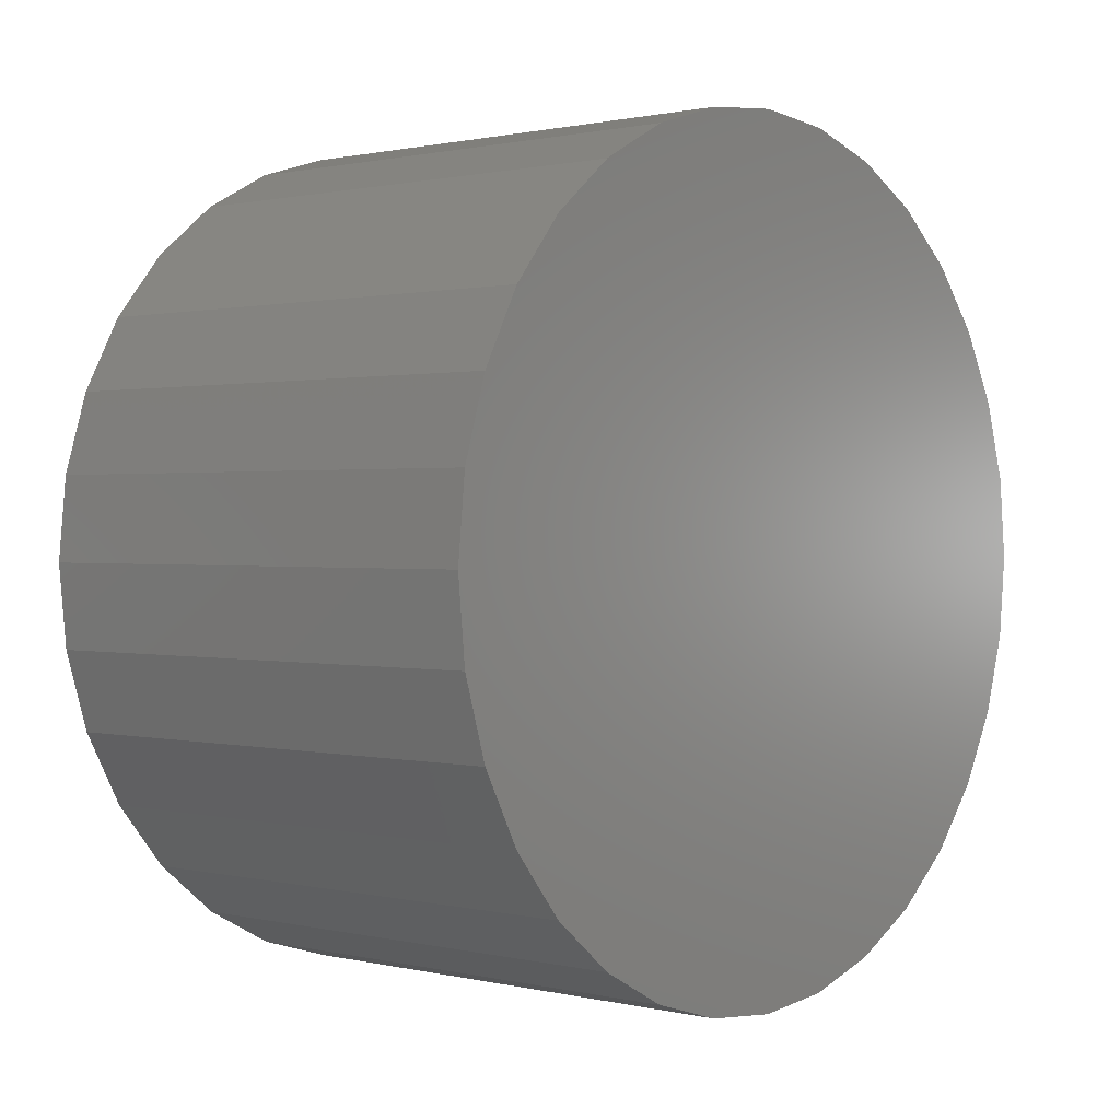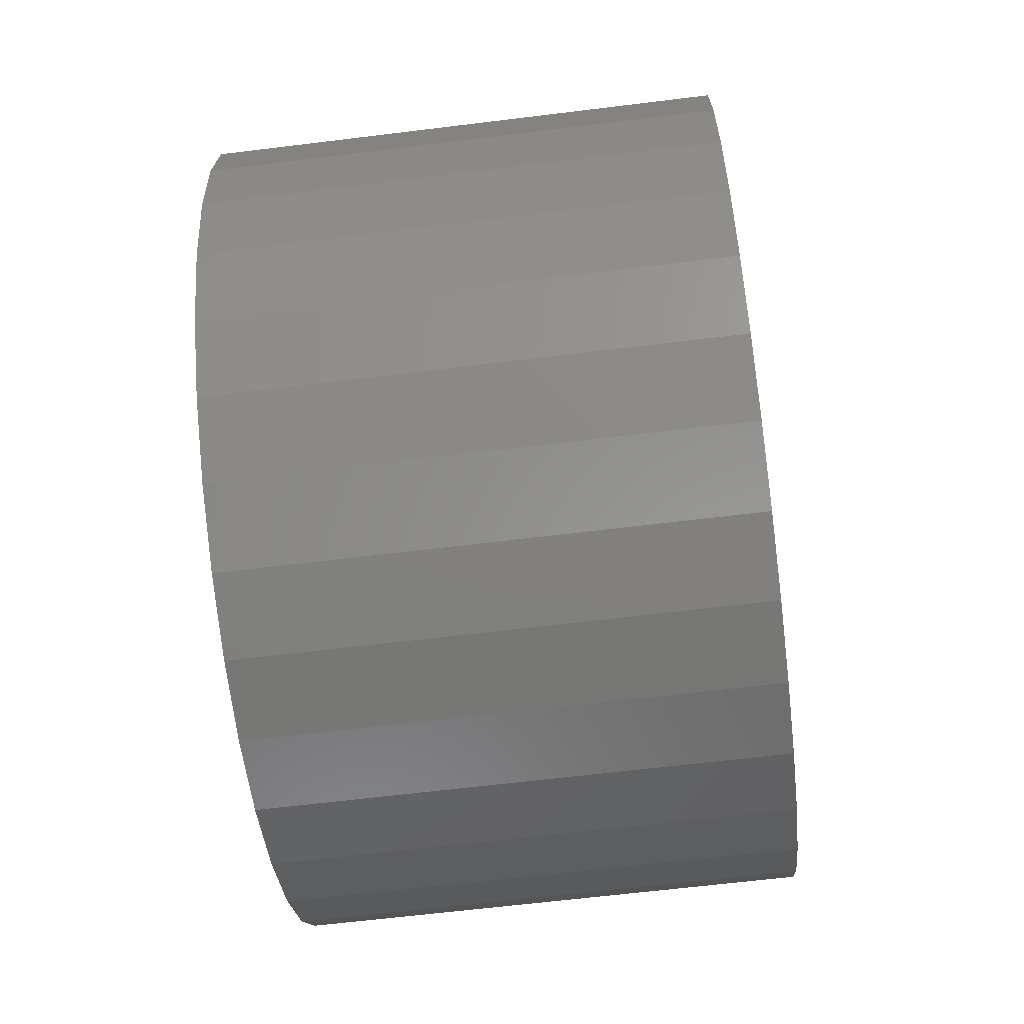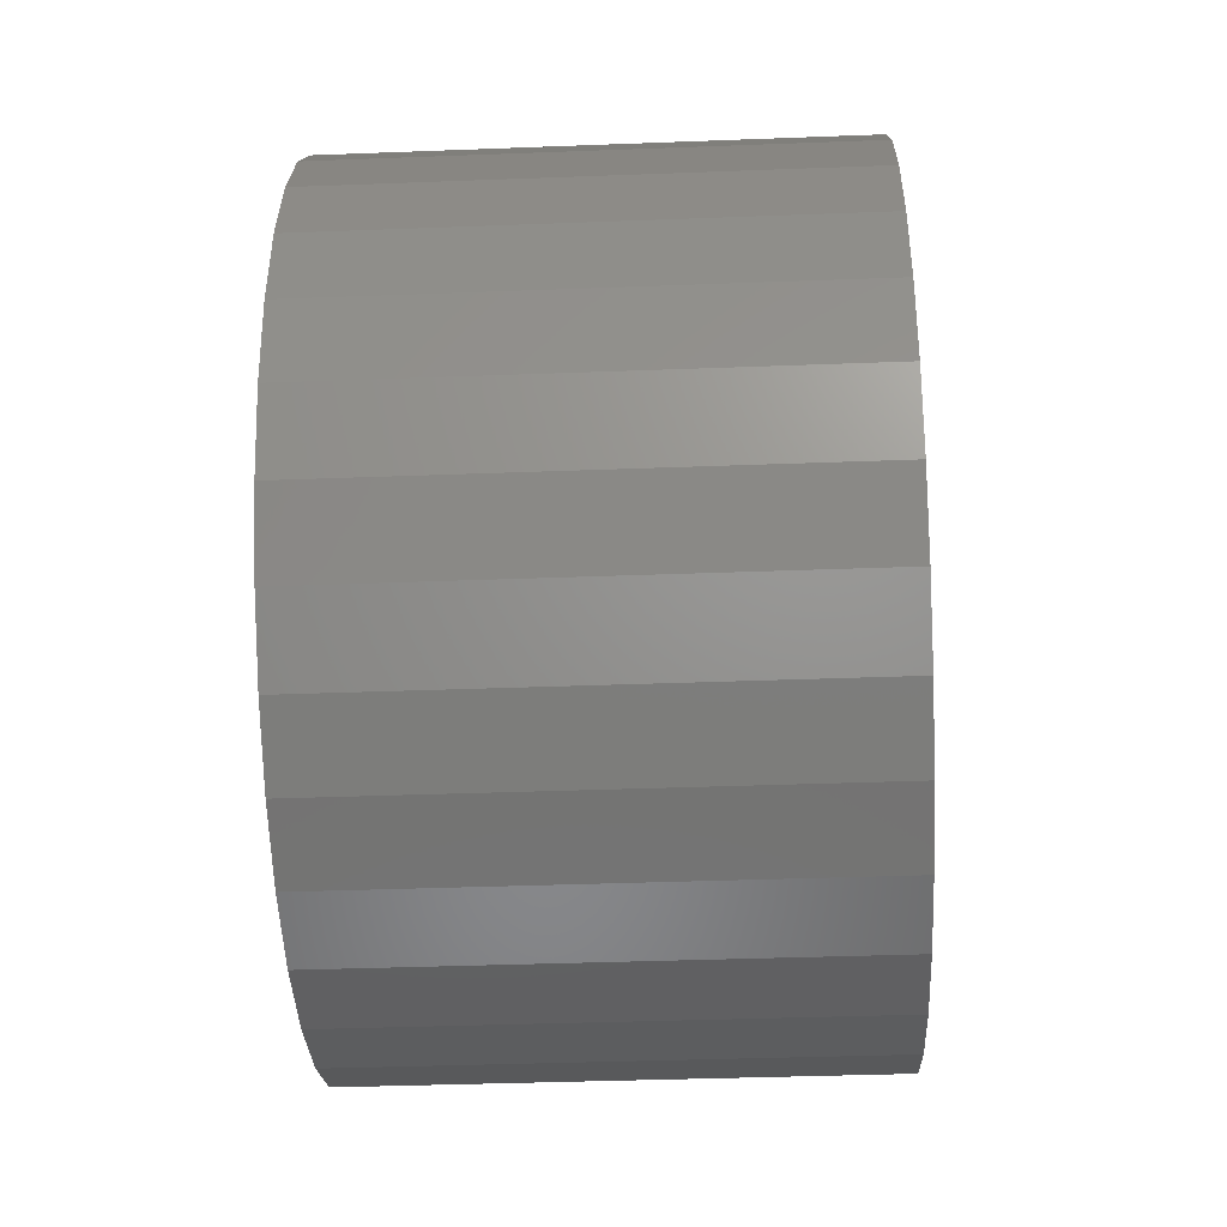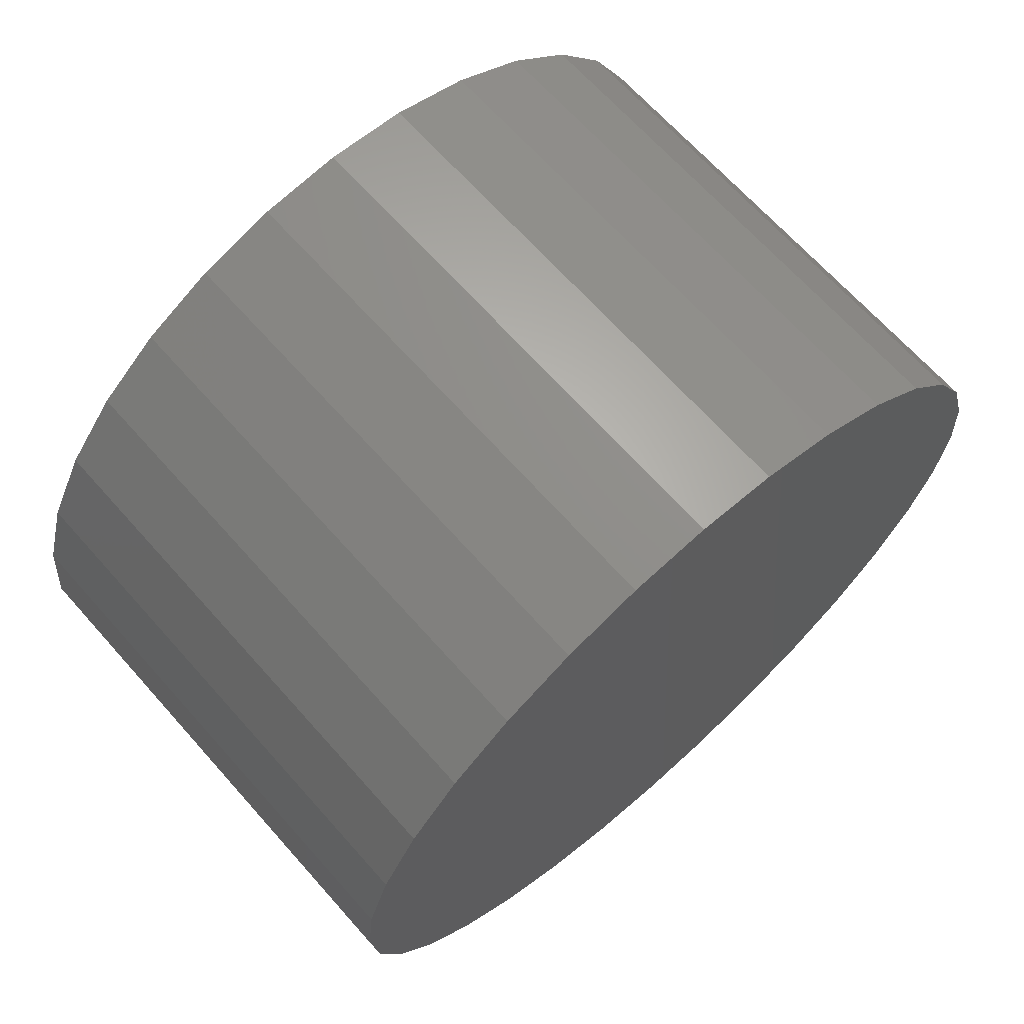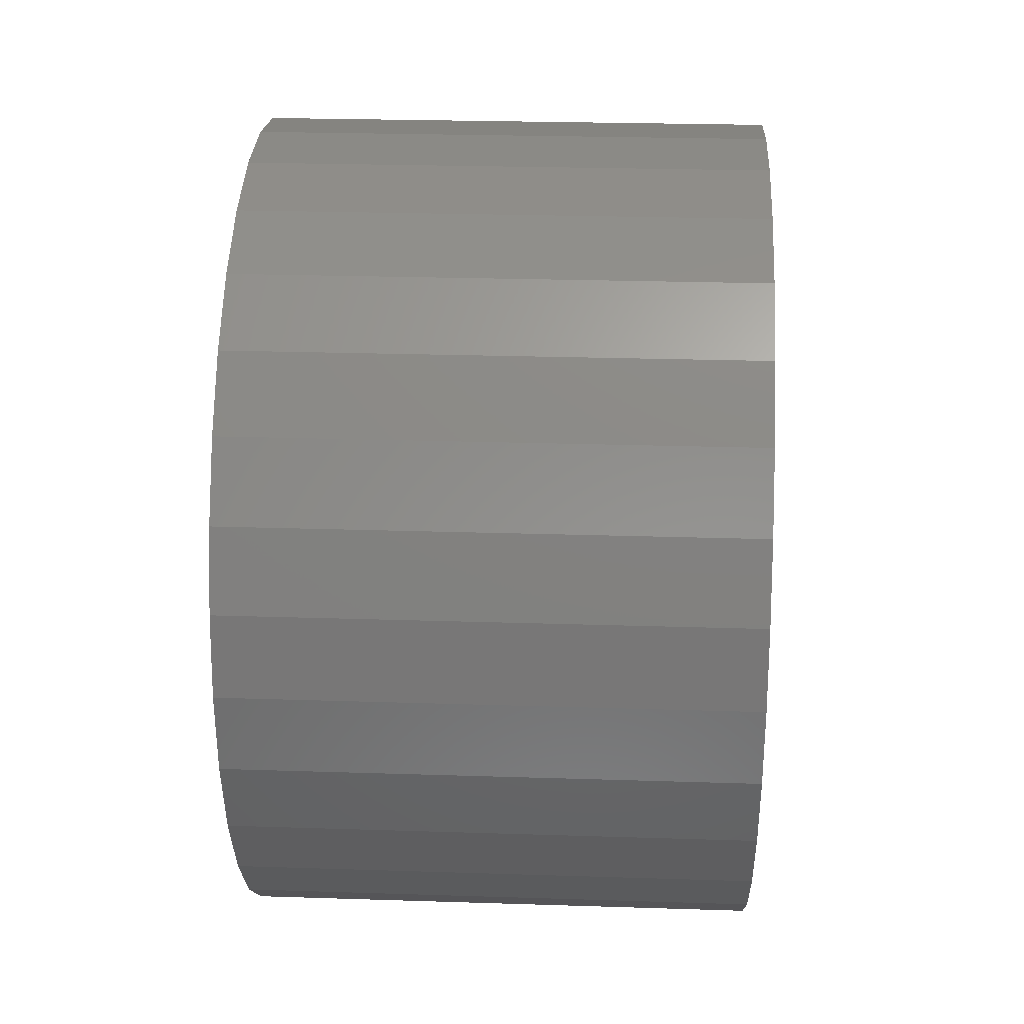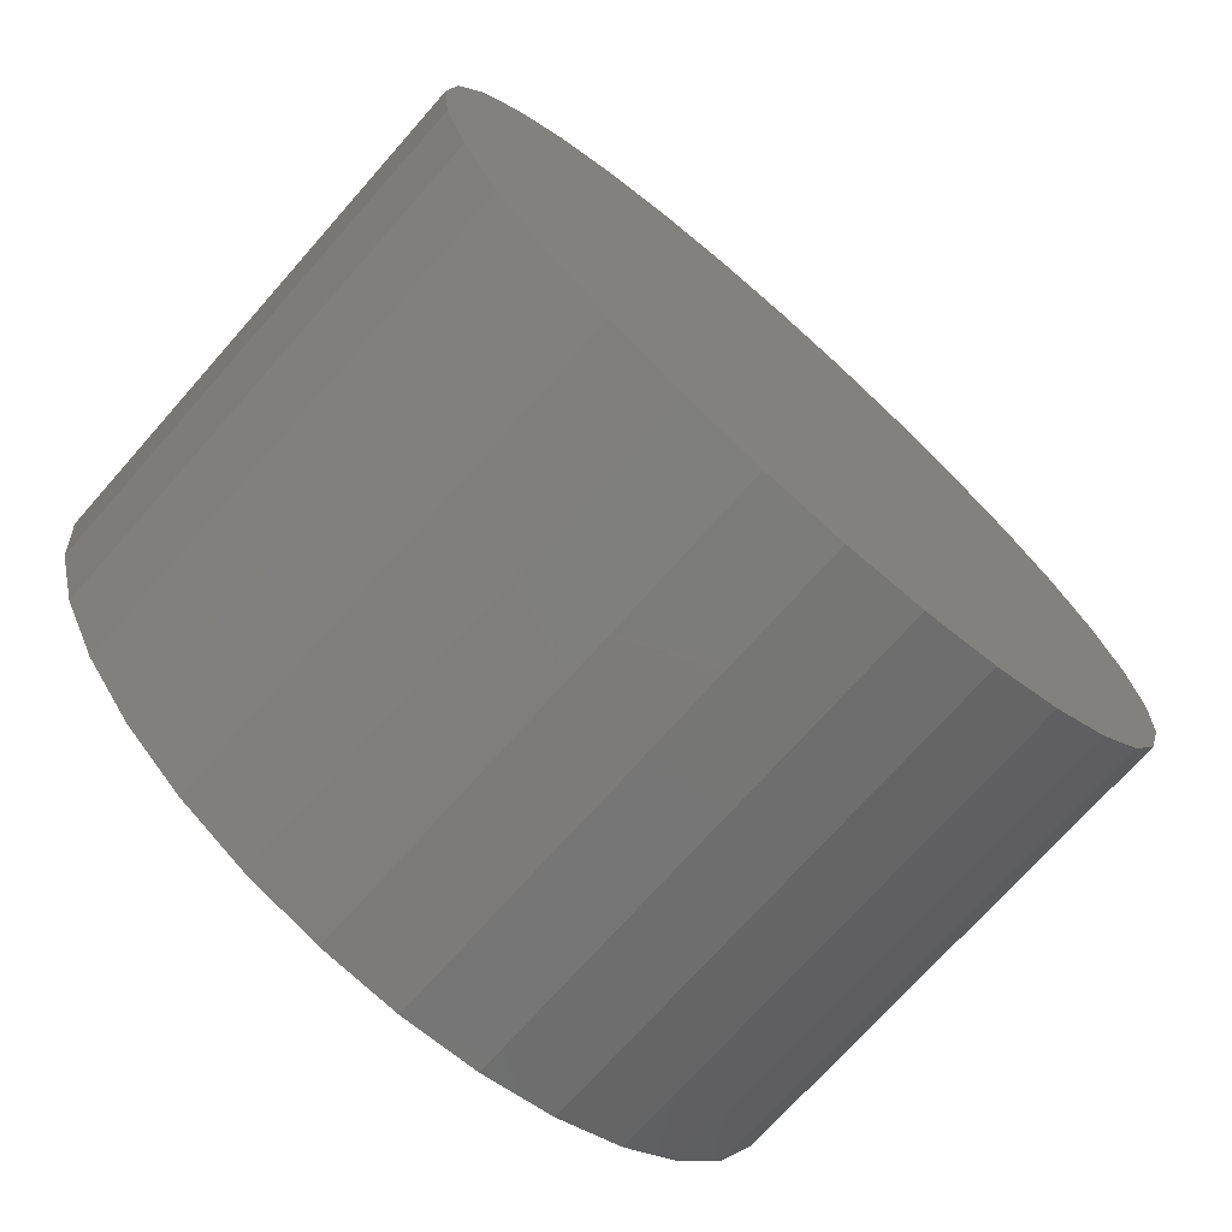
<metadata>
{"format":"stl","ext":"stl","renderer":"f3d","projection":"perspective","resolution":1024,"background":"white","views":[{"elev":0.9,"azim":-139.1,"up":"+Y"},{"elev":-63.9,"azim":-172.9,"up":"+Z"},{"elev":-37.6,"azim":2.8,"up":"+Y"},{"elev":67.5,"azim":48.3,"up":"+Y"},{"elev":25.1,"azim":3.0,"up":"+Y"},{"elev":-72.1,"azim":48.5,"up":"+Z"}]}
</metadata>
<code>
# stl→obj: 64 verts, 124 faces
v -0.75 -0.05469 6.284e-18
v -0.6875 -0.05469 6.284e-18
v -0.75 -0.0537 0.01001
v -0.6875 -0.0537 0.01001
v -0.75 -0.05078 0.01964
v -0.6875 -0.05078 0.01964
v -0.75 -0.04604 0.02851
v -0.6875 -0.04604 0.02851
v -0.75 -0.03966 0.03629
v -0.6875 -0.03966 0.03629
v -0.75 -0.03188 0.04267
v -0.6875 -0.03188 0.04267
v -0.75 -0.02301 0.04741
v -0.6875 -0.02301 0.04741
v -0.75 -0.01338 0.05033
v -0.6875 -0.01338 0.05033
v -0.75 -0.003372 0.05132
v -0.6875 -0.003372 0.05132
v -0.75 0.00664 0.05033
v -0.6875 0.00664 0.05033
v -0.75 0.01627 0.04741
v -0.6875 0.01627 0.04741
v -0.75 0.02514 0.04267
v -0.6875 0.02514 0.04267
v -0.75 0.03291 0.03629
v -0.6875 0.03291 0.03629
v -0.75 0.0393 0.02851
v -0.6875 0.0393 0.02851
v -0.75 0.04404 0.01964
v -0.6875 0.04404 0.01964
v -0.75 0.04696 0.01001
v -0.6875 0.04696 0.01001
v -0.75 0.04794 -6.284e-18
v -0.6875 0.04794 -6.284e-18
v -0.75 0.04696 -0.01001
v -0.6875 0.04696 -0.01001
v -0.75 0.04404 -0.01964
v -0.6875 0.04404 -0.01964
v -0.75 0.0393 -0.02851
v -0.6875 0.0393 -0.02851
v -0.75 0.03291 -0.03629
v -0.6875 0.03291 -0.03629
v -0.75 0.02514 -0.04267
v -0.6875 0.02514 -0.04267
v -0.75 0.01627 -0.04741
v -0.6875 0.01627 -0.04741
v -0.75 0.00664 -0.05033
v -0.6875 0.00664 -0.05033
v -0.75 -0.003372 -0.05132
v -0.6875 -0.003372 -0.05132
v -0.75 -0.01338 -0.05033
v -0.6875 -0.01338 -0.05033
v -0.75 -0.02301 -0.04741
v -0.6875 -0.02301 -0.04741
v -0.75 -0.03188 -0.04267
v -0.6875 -0.03188 -0.04267
v -0.75 -0.03966 -0.03629
v -0.6875 -0.03966 -0.03629
v -0.75 -0.04604 -0.02851
v -0.6875 -0.04604 -0.02851
v -0.75 -0.05078 -0.01964
v -0.6875 -0.05078 -0.01964
v -0.75 -0.0537 -0.01001
v -0.6875 -0.0537 -0.01001
f 1 2 3
f 3 2 4
f 3 4 5
f 5 4 6
f 5 6 7
f 7 6 8
f 7 8 9
f 9 8 10
f 9 10 11
f 11 10 12
f 11 12 13
f 13 12 14
f 13 14 15
f 15 14 16
f 15 16 17
f 17 16 18
f 17 18 19
f 19 18 20
f 19 20 21
f 21 20 22
f 21 22 23
f 23 22 24
f 23 24 25
f 25 24 26
f 25 26 27
f 27 26 28
f 27 28 29
f 29 28 30
f 29 30 31
f 31 30 32
f 31 32 33
f 33 32 34
f 33 34 35
f 35 34 36
f 35 36 37
f 37 36 38
f 37 38 39
f 39 38 40
f 39 40 41
f 41 40 42
f 41 42 43
f 43 42 44
f 43 44 45
f 45 44 46
f 45 46 47
f 47 46 48
f 47 48 49
f 49 48 50
f 49 50 51
f 51 50 52
f 51 52 53
f 53 52 54
f 53 54 55
f 55 54 56
f 55 56 57
f 57 56 58
f 57 58 59
f 59 58 60
f 59 60 61
f 61 60 62
f 61 62 63
f 63 62 64
f 63 64 1
f 1 64 2
f 18 16 14
f 20 18 14
f 20 14 22
f 22 14 12
f 22 12 24
f 24 12 10
f 24 10 26
f 26 10 8
f 26 8 28
f 28 8 6
f 28 6 30
f 30 6 4
f 30 4 32
f 36 62 38
f 38 62 60
f 38 60 40
f 40 60 58
f 40 58 42
f 42 58 56
f 42 56 44
f 44 56 54
f 44 54 46
f 46 54 52
f 46 52 50
f 46 50 48
f 32 4 34
f 34 4 2
f 34 2 36
f 36 2 64
f 36 64 62
f 13 15 17
f 13 17 19
f 21 13 19
f 11 13 21
f 23 11 21
f 9 11 23
f 25 9 23
f 7 9 25
f 27 7 25
f 5 7 27
f 29 5 27
f 3 5 29
f 31 3 29
f 37 61 35
f 59 61 37
f 39 59 37
f 57 59 39
f 41 57 39
f 55 57 41
f 43 55 41
f 53 55 43
f 45 53 43
f 51 53 45
f 49 51 45
f 47 49 45
f 61 63 35
f 35 63 1
f 35 1 33
f 33 1 3
f 33 3 31

</code>
